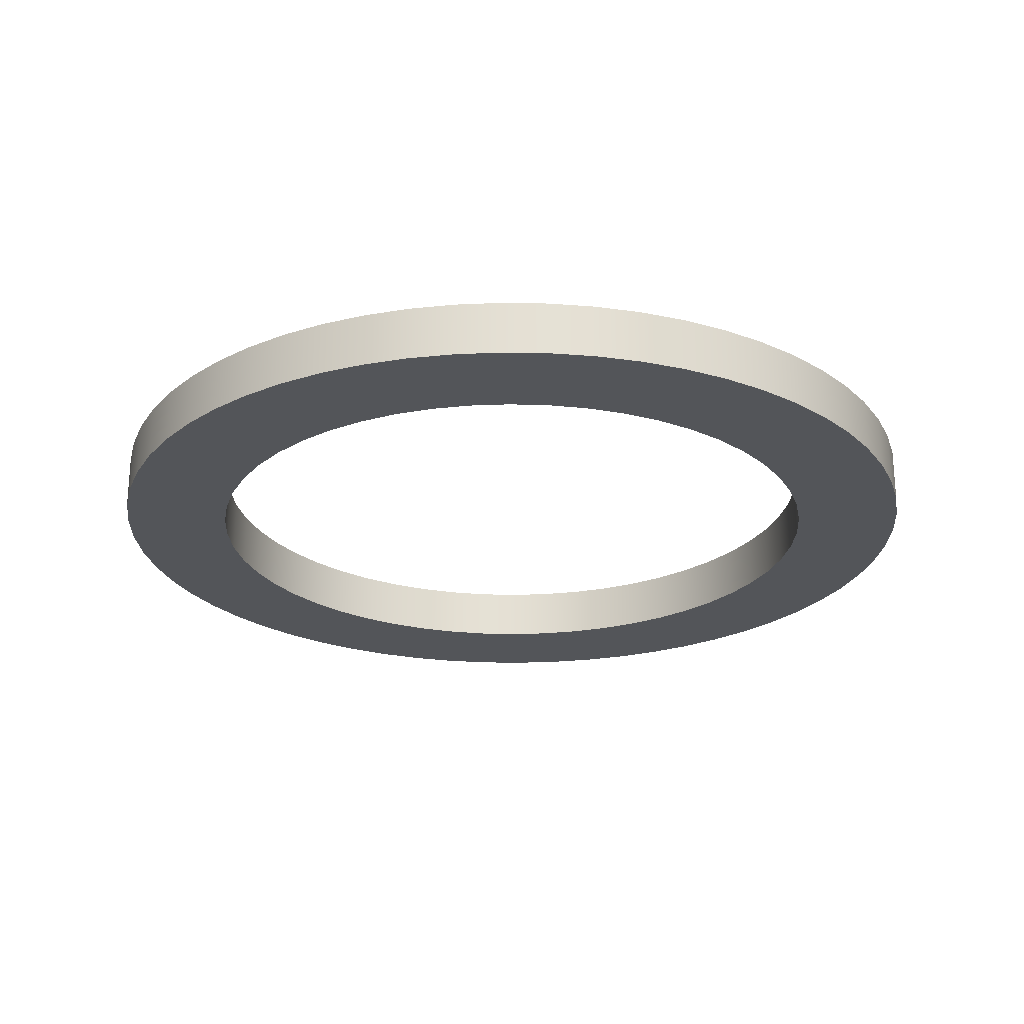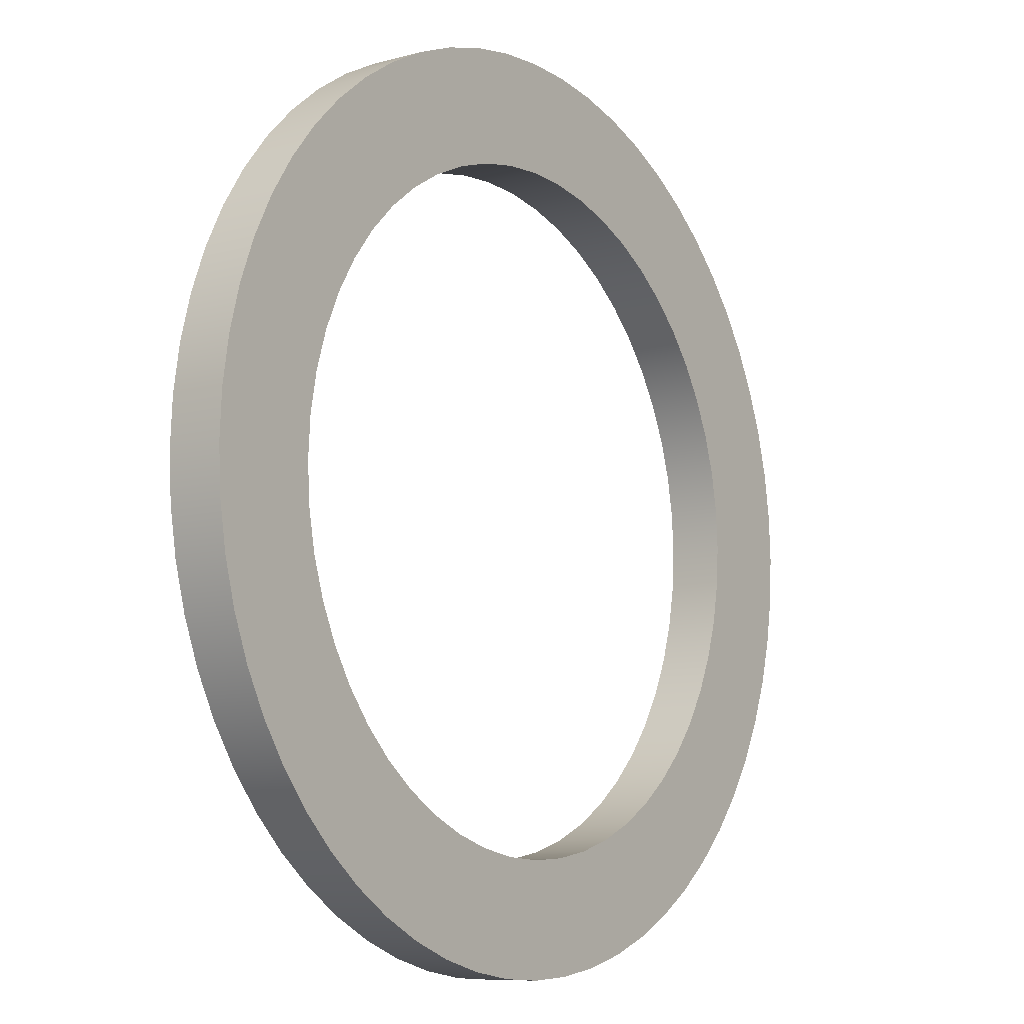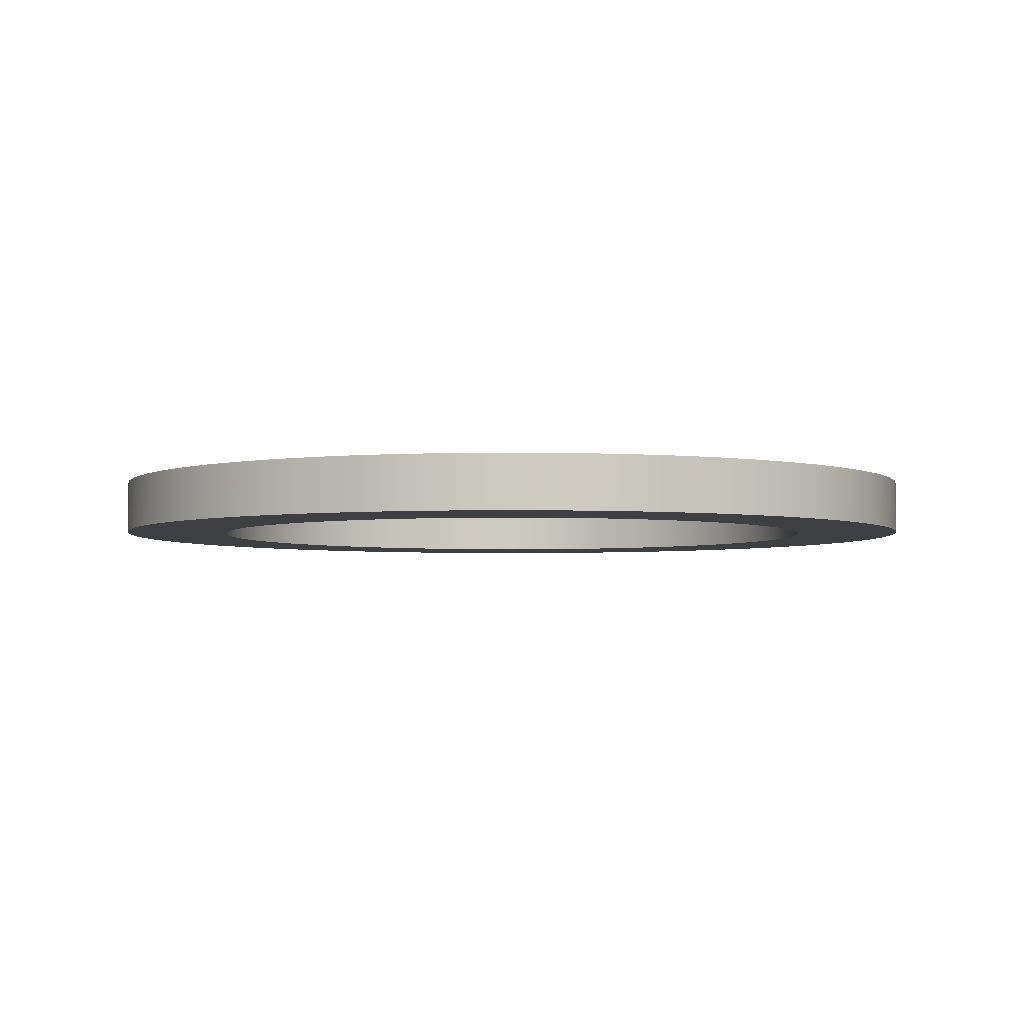
<metadata>
{"format":"obj","ext":"obj","renderer":"f3d","projection":"perspective","resolution":1024,"background":"white","views":[{"elev":-24.0,"azim":97.3,"up":"+Y"},{"elev":-8.9,"azim":126.1,"up":"+Z"},{"elev":-3.8,"azim":116.8,"up":"+Y"}]}
</metadata>
<code>
v -3 0.5 3.674e-16
v -2.978 0.5 -0.3616
v -2.913 0.5 -0.7179
v -2.805 0.5 -1.064
v -2.656 0.5 -1.394
v -2.469 0.5 -1.704
v -2.246 0.5 -1.989
v -1.989 0.5 -2.246
v -1.704 0.5 -2.469
v -1.394 0.5 -2.656
v -1.064 0.5 -2.805
v -0.7179 0.5 -2.913
v -0.3616 0.5 -2.978
v 1.837e-16 0.5 -3
v 0.3616 0.5 -2.978
v 0.7179 0.5 -2.913
v 1.064 0.5 -2.805
v 1.394 0.5 -2.656
v 1.704 0.5 -2.469
v 1.989 0.5 -2.246
v 2.246 0.5 -1.989
v 2.469 0.5 -1.704
v 2.656 0.5 -1.394
v 2.805 0.5 -1.064
v 2.913 0.5 -0.7179
v 2.978 0.5 -0.3616
v 3 0.5 0
v 2.978 0.5 0.3616
v 2.913 0.5 0.7179
v 2.805 0.5 1.064
v 2.656 0.5 1.394
v 2.469 0.5 1.704
v 2.246 0.5 1.989
v 1.989 0.5 2.246
v 1.704 0.5 2.469
v 1.394 0.5 2.656
v 1.064 0.5 2.805
v 0.7179 0.5 2.913
v 0.3616 0.5 2.978
v 1.837e-16 0.5 3
v -0.3616 0.5 2.978
v -0.7179 0.5 2.913
v -1.064 0.5 2.805
v -1.394 0.5 2.656
v -1.704 0.5 2.469
v -1.989 0.5 2.246
v -2.246 0.5 1.989
v -2.469 0.5 1.704
v -2.656 0.5 1.394
v -2.805 0.5 1.064
v -2.913 0.5 0.7179
v -2.978 0.5 0.3616
v -4 0.5 4.899e-16
v -3.978 0.5 0.4181
v -3.913 0.5 0.8316
v -3.804 0.5 1.236
v -3.654 0.5 1.627
v -3.464 0.5 2
v -3.236 0.5 2.351
v -2.973 0.5 2.677
v -2.677 0.5 2.973
v -2.351 0.5 3.236
v -2 0.5 3.464
v -1.627 0.5 3.654
v -1.236 0.5 3.804
v -0.8316 0.5 3.913
v -0.4181 0.5 3.978
v 2.449e-16 0.5 4
v 0.4181 0.5 3.978
v 0.8316 0.5 3.913
v 1.236 0.5 3.804
v 1.627 0.5 3.654
v 2 0.5 3.464
v 2.351 0.5 3.236
v 2.677 0.5 2.973
v 2.973 0.5 2.677
v 3.236 0.5 2.351
v 3.464 0.5 2
v 3.654 0.5 1.627
v 3.804 0.5 1.236
v 3.913 0.5 0.8316
v 3.978 0.5 0.4181
v 4 0.5 0
v 3.978 0.5 -0.4181
v 3.913 0.5 -0.8316
v 3.804 0.5 -1.236
v 3.654 0.5 -1.627
v 3.464 0.5 -2
v 3.236 0.5 -2.351
v 2.973 0.5 -2.677
v 2.677 0.5 -2.973
v 2.351 0.5 -3.236
v 2 0.5 -3.464
v 1.627 0.5 -3.654
v 1.236 0.5 -3.804
v 0.8316 0.5 -3.913
v 0.4181 0.5 -3.978
v 2.449e-16 0.5 -4
v -0.4181 0.5 -3.978
v -0.8316 0.5 -3.913
v -1.236 0.5 -3.804
v -1.627 0.5 -3.654
v -2 0.5 -3.464
v -2.351 0.5 -3.236
v -2.677 0.5 -2.973
v -2.973 0.5 -2.677
v -3.236 0.5 -2.351
v -3.464 0.5 -2
v -3.654 0.5 -1.627
v -3.804 0.5 -1.236
v -3.913 0.5 -0.8316
v -3.978 0.5 -0.4181
v -4 0.5 4.899e-16
v -3.978 0.5 -0.4181
v -3.913 0.5 -0.8316
v -3.804 0.5 -1.236
v -3.654 0.5 -1.627
v -3.464 0.5 -2
v -3.236 0.5 -2.351
v -2.973 0.5 -2.677
v -2.677 0.5 -2.973
v -2.351 0.5 -3.236
v -2 0.5 -3.464
v -1.627 0.5 -3.654
v -1.236 0.5 -3.804
v -0.8316 0.5 -3.913
v -0.4181 0.5 -3.978
v 2.449e-16 0.5 -4
v 0.4181 0.5 -3.978
v 0.8316 0.5 -3.913
v 1.236 0.5 -3.804
v 1.627 0.5 -3.654
v 2 0.5 -3.464
v 2.351 0.5 -3.236
v 2.677 0.5 -2.973
v 2.973 0.5 -2.677
v 3.236 0.5 -2.351
v 3.464 0.5 -2
v 3.654 0.5 -1.627
v 3.804 0.5 -1.236
v 3.913 0.5 -0.8316
v 3.978 0.5 -0.4181
v 4 0.5 0
v 3.978 0.5 0.4181
v 3.913 0.5 0.8316
v 3.804 0.5 1.236
v 3.654 0.5 1.627
v 3.464 0.5 2
v 3.236 0.5 2.351
v 2.973 0.5 2.677
v 2.677 0.5 2.973
v 2.351 0.5 3.236
v 2 0.5 3.464
v 1.627 0.5 3.654
v 1.236 0.5 3.804
v 0.8316 0.5 3.913
v 0.4181 0.5 3.978
v 2.449e-16 0.5 4
v -0.4181 0.5 3.978
v -0.8316 0.5 3.913
v -1.236 0.5 3.804
v -1.627 0.5 3.654
v -2 0.5 3.464
v -2.351 0.5 3.236
v -2.677 0.5 2.973
v -2.973 0.5 2.677
v -3.236 0.5 2.351
v -3.464 0.5 2
v -3.654 0.5 1.627
v -3.804 0.5 1.236
v -3.913 0.5 0.8316
v -3.978 0.5 0.4181
v -4 0 4.899e-16
v -3.978 0 0.4181
v -3.913 0 0.8316
v -3.804 0 1.236
v -3.654 0 1.627
v -3.464 0 2
v -3.236 0 2.351
v -2.973 0 2.677
v -2.677 0 2.973
v -2.351 0 3.236
v -2 0 3.464
v -1.627 0 3.654
v -1.236 0 3.804
v -0.8316 0 3.913
v -0.4181 0 3.978
v 2.449e-16 0 4
v 0.4181 0 3.978
v 0.8316 0 3.913
v 1.236 0 3.804
v 1.627 0 3.654
v 2 0 3.464
v 2.351 0 3.236
v 2.677 0 2.973
v 2.973 0 2.677
v 3.236 0 2.351
v 3.464 0 2
v 3.654 0 1.627
v 3.804 0 1.236
v 3.913 0 0.8316
v 3.978 0 0.4181
v 4 0 0
v 3.978 0 -0.4181
v 3.913 0 -0.8316
v 3.804 0 -1.236
v 3.654 0 -1.627
v 3.464 0 -2
v 3.236 0 -2.351
v 2.973 0 -2.677
v 2.677 0 -2.973
v 2.351 0 -3.236
v 2 0 -3.464
v 1.627 0 -3.654
v 1.236 0 -3.804
v 0.8316 0 -3.913
v 0.4181 0 -3.978
v 2.449e-16 0 -4
v -0.4181 0 -3.978
v -0.8316 0 -3.913
v -1.236 0 -3.804
v -1.627 0 -3.654
v -2 0 -3.464
v -2.351 0 -3.236
v -2.677 0 -2.973
v -2.973 0 -2.677
v -3.236 0 -2.351
v -3.464 0 -2
v -3.654 0 -1.627
v -3.804 0 -1.236
v -3.913 0 -0.8316
v -3.978 0 -0.4181
v -4 0 4.899e-16
v -4 0.5 4.899e-16
v -3 0.5 3.674e-16
v -2.978 0.5 0.3616
v -2.913 0.5 0.7179
v -2.805 0.5 1.064
v -2.656 0.5 1.394
v -2.469 0.5 1.704
v -2.246 0.5 1.989
v -1.989 0.5 2.246
v -1.704 0.5 2.469
v -1.394 0.5 2.656
v -1.064 0.5 2.805
v -0.7179 0.5 2.913
v -0.3616 0.5 2.978
v 1.837e-16 0.5 3
v 0.3616 0.5 2.978
v 0.7179 0.5 2.913
v 1.064 0.5 2.805
v 1.394 0.5 2.656
v 1.704 0.5 2.469
v 1.989 0.5 2.246
v 2.246 0.5 1.989
v 2.469 0.5 1.704
v 2.656 0.5 1.394
v 2.805 0.5 1.064
v 2.913 0.5 0.7179
v 2.978 0.5 0.3616
v 3 0.5 0
v 2.978 0.5 -0.3616
v 2.913 0.5 -0.7179
v 2.805 0.5 -1.064
v 2.656 0.5 -1.394
v 2.469 0.5 -1.704
v 2.246 0.5 -1.989
v 1.989 0.5 -2.246
v 1.704 0.5 -2.469
v 1.394 0.5 -2.656
v 1.064 0.5 -2.805
v 0.7179 0.5 -2.913
v 0.3616 0.5 -2.978
v 1.837e-16 0.5 -3
v -0.3616 0.5 -2.978
v -0.7179 0.5 -2.913
v -1.064 0.5 -2.805
v -1.394 0.5 -2.656
v -1.704 0.5 -2.469
v -1.989 0.5 -2.246
v -2.246 0.5 -1.989
v -2.469 0.5 -1.704
v -2.656 0.5 -1.394
v -2.805 0.5 -1.064
v -2.913 0.5 -0.7179
v -2.978 0.5 -0.3616
v -3 0 3.674e-16
v -2.978 0 -0.3616
v -2.913 0 -0.7179
v -2.805 0 -1.064
v -2.656 0 -1.394
v -2.469 0 -1.704
v -2.246 0 -1.989
v -1.989 0 -2.246
v -1.704 0 -2.469
v -1.394 0 -2.656
v -1.064 0 -2.805
v -0.7179 0 -2.913
v -0.3616 0 -2.978
v 1.837e-16 0 -3
v 0.3616 0 -2.978
v 0.7179 0 -2.913
v 1.064 0 -2.805
v 1.394 0 -2.656
v 1.704 0 -2.469
v 1.989 0 -2.246
v 2.246 0 -1.989
v 2.469 0 -1.704
v 2.656 0 -1.394
v 2.805 0 -1.064
v 2.913 0 -0.7179
v 2.978 0 -0.3616
v 3 0 0
v 2.978 0 0.3616
v 2.913 0 0.7179
v 2.805 0 1.064
v 2.656 0 1.394
v 2.469 0 1.704
v 2.246 0 1.989
v 1.989 0 2.246
v 1.704 0 2.469
v 1.394 0 2.656
v 1.064 0 2.805
v 0.7179 0 2.913
v 0.3616 0 2.978
v 1.837e-16 0 3
v -0.3616 0 2.978
v -0.7179 0 2.913
v -1.064 0 2.805
v -1.394 0 2.656
v -1.704 0 2.469
v -1.989 0 2.246
v -2.246 0 1.989
v -2.469 0 1.704
v -2.656 0 1.394
v -2.805 0 1.064
v -2.913 0 0.7179
v -2.978 0 0.3616
v -3 0.5 3.674e-16
v -3 0 3.674e-16
v -3 0 3.674e-16
v -2.978 0 0.3616
v -2.913 0 0.7179
v -2.805 0 1.064
v -2.656 0 1.394
v -2.469 0 1.704
v -2.246 0 1.989
v -1.989 0 2.246
v -1.704 0 2.469
v -1.394 0 2.656
v -1.064 0 2.805
v -0.7179 0 2.913
v -0.3616 0 2.978
v 1.837e-16 0 3
v 0.3616 0 2.978
v 0.7179 0 2.913
v 1.064 0 2.805
v 1.394 0 2.656
v 1.704 0 2.469
v 1.989 0 2.246
v 2.246 0 1.989
v 2.469 0 1.704
v 2.656 0 1.394
v 2.805 0 1.064
v 2.913 0 0.7179
v 2.978 0 0.3616
v 3 0 0
v 2.978 0 -0.3616
v 2.913 0 -0.7179
v 2.805 0 -1.064
v 2.656 0 -1.394
v 2.469 0 -1.704
v 2.246 0 -1.989
v 1.989 0 -2.246
v 1.704 0 -2.469
v 1.394 0 -2.656
v 1.064 0 -2.805
v 0.7179 0 -2.913
v 0.3616 0 -2.978
v 1.837e-16 0 -3
v -0.3616 0 -2.978
v -0.7179 0 -2.913
v -1.064 0 -2.805
v -1.394 0 -2.656
v -1.704 0 -2.469
v -1.989 0 -2.246
v -2.246 0 -1.989
v -2.469 0 -1.704
v -2.656 0 -1.394
v -2.805 0 -1.064
v -2.913 0 -0.7179
v -2.978 0 -0.3616
v -4 0 4.899e-16
v -3.978 0 -0.4181
v -3.913 0 -0.8316
v -3.804 0 -1.236
v -3.654 0 -1.627
v -3.464 0 -2
v -3.236 0 -2.351
v -2.973 0 -2.677
v -2.677 0 -2.973
v -2.351 0 -3.236
v -2 0 -3.464
v -1.627 0 -3.654
v -1.236 0 -3.804
v -0.8316 0 -3.913
v -0.4181 0 -3.978
v 2.449e-16 0 -4
v 0.4181 0 -3.978
v 0.8316 0 -3.913
v 1.236 0 -3.804
v 1.627 0 -3.654
v 2 0 -3.464
v 2.351 0 -3.236
v 2.677 0 -2.973
v 2.973 0 -2.677
v 3.236 0 -2.351
v 3.464 0 -2
v 3.654 0 -1.627
v 3.804 0 -1.236
v 3.913 0 -0.8316
v 3.978 0 -0.4181
v 4 0 0
v 3.978 0 0.4181
v 3.913 0 0.8316
v 3.804 0 1.236
v 3.654 0 1.627
v 3.464 0 2
v 3.236 0 2.351
v 2.973 0 2.677
v 2.677 0 2.973
v 2.351 0 3.236
v 2 0 3.464
v 1.627 0 3.654
v 1.236 0 3.804
v 0.8316 0 3.913
v 0.4181 0 3.978
v 2.449e-16 0 4
v -0.4181 0 3.978
v -0.8316 0 3.913
v -1.236 0 3.804
v -1.627 0 3.654
v -2 0 3.464
v -2.351 0 3.236
v -2.677 0 2.973
v -2.973 0 2.677
v -3.236 0 2.351
v -3.464 0 2
v -3.654 0 1.627
v -3.804 0 1.236
v -3.913 0 0.8316
v -3.978 0 0.4181
f 2 112 1
f 1 112 53
f 1 53 54
f 112 2 111
f 111 2 3
f 111 3 110
f 110 3 4
f 110 4 109
f 109 4 5
f 109 5 108
f 108 5 6
f 108 6 107
f 107 6 7
f 107 7 106
f 106 7 8
f 106 8 105
f 105 8 104
f 104 8 9
f 104 9 103
f 103 9 10
f 103 10 102
f 102 10 11
f 102 11 101
f 101 11 12
f 101 12 100
f 100 12 13
f 100 13 99
f 99 13 14
f 99 14 98
f 98 14 97
f 97 14 15
f 97 15 96
f 96 15 16
f 96 16 95
f 95 16 17
f 95 17 94
f 94 17 18
f 94 18 93
f 93 18 19
f 93 19 92
f 92 19 20
f 92 20 91
f 91 20 90
f 90 20 21
f 90 21 89
f 89 21 22
f 89 22 88
f 88 22 23
f 88 23 87
f 87 23 24
f 87 24 86
f 86 24 25
f 86 25 85
f 85 25 26
f 85 26 84
f 84 26 27
f 84 27 83
f 83 27 82
f 82 27 28
f 82 28 81
f 81 28 29
f 81 29 80
f 80 29 30
f 80 30 79
f 79 30 31
f 79 31 78
f 78 31 32
f 78 32 77
f 77 32 33
f 77 33 76
f 76 33 34
f 76 34 75
f 75 34 74
f 74 34 35
f 74 35 73
f 73 35 36
f 73 36 72
f 72 36 37
f 72 37 71
f 71 37 38
f 71 38 70
f 70 38 39
f 70 39 69
f 69 39 40
f 69 40 68
f 68 40 67
f 67 40 41
f 67 41 66
f 66 41 42
f 66 42 65
f 65 42 43
f 65 43 64
f 64 43 44
f 64 44 63
f 63 44 45
f 63 45 62
f 62 45 46
f 62 46 61
f 61 46 60
f 60 46 47
f 60 47 59
f 59 47 48
f 59 48 58
f 58 48 49
f 58 49 57
f 57 49 50
f 57 50 56
f 56 50 51
f 56 51 55
f 55 51 52
f 55 52 54
f 54 52 1
f 114 232 113
f 113 232 233
f 234 173 172
f 172 173 174
f 172 174 171
f 171 174 175
f 171 175 170
f 170 175 176
f 170 176 169
f 169 176 177
f 169 177 168
f 168 177 178
f 168 178 167
f 167 178 179
f 167 179 166
f 166 179 180
f 166 180 165
f 165 180 181
f 165 181 164
f 164 181 182
f 164 182 163
f 163 182 183
f 163 183 162
f 162 183 184
f 162 184 161
f 161 184 185
f 161 185 160
f 160 185 186
f 160 186 159
f 159 186 187
f 159 187 158
f 158 187 188
f 158 188 157
f 157 188 189
f 157 189 156
f 156 189 190
f 156 190 155
f 155 190 191
f 155 191 154
f 154 191 192
f 154 192 153
f 153 192 193
f 153 193 152
f 152 193 194
f 152 194 151
f 151 194 195
f 151 195 150
f 150 195 196
f 150 196 149
f 149 196 197
f 149 197 148
f 148 197 198
f 148 198 147
f 147 198 199
f 147 199 146
f 146 199 200
f 146 200 145
f 145 200 201
f 145 201 144
f 144 201 202
f 144 202 143
f 143 202 203
f 143 203 142
f 142 203 204
f 142 204 141
f 141 204 205
f 141 205 140
f 140 205 206
f 140 206 139
f 139 206 207
f 139 207 138
f 138 207 208
f 138 208 137
f 137 208 209
f 137 209 136
f 136 209 210
f 136 210 135
f 135 210 211
f 135 211 134
f 134 211 212
f 134 212 133
f 133 212 213
f 133 213 132
f 132 213 214
f 132 214 131
f 131 214 215
f 131 215 130
f 130 215 216
f 130 216 129
f 129 216 217
f 129 217 128
f 128 217 218
f 128 218 127
f 127 218 219
f 127 219 126
f 126 219 220
f 126 220 125
f 125 220 221
f 125 221 124
f 124 221 222
f 124 222 123
f 123 222 223
f 123 223 122
f 122 223 224
f 122 224 121
f 121 224 225
f 121 225 120
f 120 225 226
f 120 226 119
f 119 226 227
f 119 227 118
f 118 227 228
f 118 228 117
f 117 228 229
f 117 229 116
f 116 229 230
f 116 230 115
f 115 230 231
f 115 231 114
f 114 231 232
f 236 338 235
f 235 338 340
f 339 287 286
f 286 287 288
f 286 288 285
f 285 288 289
f 285 289 284
f 284 289 290
f 284 290 283
f 283 290 291
f 283 291 282
f 282 291 292
f 282 292 281
f 281 292 293
f 281 293 280
f 280 293 294
f 280 294 279
f 279 294 295
f 279 295 278
f 278 295 296
f 278 296 277
f 277 296 297
f 277 297 276
f 276 297 298
f 276 298 275
f 275 298 299
f 275 299 274
f 274 299 300
f 274 300 273
f 273 300 301
f 273 301 272
f 272 301 302
f 272 302 271
f 271 302 303
f 271 303 270
f 270 303 304
f 270 304 269
f 269 304 305
f 269 305 268
f 268 305 306
f 268 306 267
f 267 306 307
f 267 307 266
f 266 307 308
f 266 308 265
f 265 308 309
f 265 309 264
f 264 309 310
f 264 310 263
f 263 310 311
f 263 311 262
f 262 311 312
f 262 312 261
f 261 312 313
f 261 313 260
f 260 313 314
f 260 314 259
f 259 314 315
f 259 315 258
f 258 315 316
f 258 316 257
f 257 316 317
f 257 317 256
f 256 317 318
f 256 318 255
f 255 318 319
f 255 319 254
f 254 319 320
f 254 320 253
f 253 320 321
f 253 321 252
f 252 321 322
f 252 322 251
f 251 322 323
f 251 323 250
f 250 323 324
f 250 324 249
f 249 324 325
f 249 325 248
f 248 325 326
f 248 326 247
f 247 326 327
f 247 327 246
f 246 327 328
f 246 328 245
f 245 328 329
f 245 329 244
f 244 329 330
f 244 330 243
f 243 330 331
f 243 331 242
f 242 331 332
f 242 332 241
f 241 332 333
f 241 333 240
f 240 333 334
f 240 334 239
f 239 334 335
f 239 335 238
f 238 335 336
f 238 336 237
f 237 336 337
f 237 337 236
f 236 337 338
f 342 452 341
f 341 452 393
f 341 393 394
f 452 342 451
f 451 342 343
f 451 343 450
f 450 343 344
f 450 344 449
f 449 344 345
f 449 345 448
f 448 345 346
f 448 346 447
f 447 346 347
f 447 347 446
f 446 347 348
f 446 348 445
f 445 348 444
f 444 348 349
f 444 349 443
f 443 349 350
f 443 350 442
f 442 350 351
f 442 351 441
f 441 351 352
f 441 352 440
f 440 352 353
f 440 353 439
f 439 353 354
f 439 354 438
f 438 354 437
f 437 354 355
f 437 355 436
f 436 355 356
f 436 356 435
f 435 356 357
f 435 357 434
f 434 357 358
f 434 358 433
f 433 358 359
f 433 359 432
f 432 359 360
f 432 360 431
f 431 360 430
f 430 360 361
f 430 361 429
f 429 361 362
f 429 362 428
f 428 362 363
f 428 363 427
f 427 363 364
f 427 364 426
f 426 364 365
f 426 365 425
f 425 365 366
f 425 366 424
f 424 366 367
f 424 367 423
f 423 367 422
f 422 367 368
f 422 368 421
f 421 368 369
f 421 369 420
f 420 369 370
f 420 370 419
f 419 370 371
f 419 371 418
f 418 371 372
f 418 372 417
f 417 372 373
f 417 373 416
f 416 373 374
f 416 374 415
f 415 374 414
f 414 374 375
f 414 375 413
f 413 375 376
f 413 376 412
f 412 376 377
f 412 377 411
f 411 377 378
f 411 378 410
f 410 378 379
f 410 379 409
f 409 379 380
f 409 380 408
f 408 380 407
f 407 380 381
f 407 381 406
f 406 381 382
f 406 382 405
f 405 382 383
f 405 383 404
f 404 383 384
f 404 384 403
f 403 384 385
f 403 385 402
f 402 385 386
f 402 386 401
f 401 386 400
f 400 386 387
f 400 387 399
f 399 387 388
f 399 388 398
f 398 388 389
f 398 389 397
f 397 389 390
f 397 390 396
f 396 390 391
f 396 391 395
f 395 391 392
f 395 392 394
f 394 392 341

</code>
